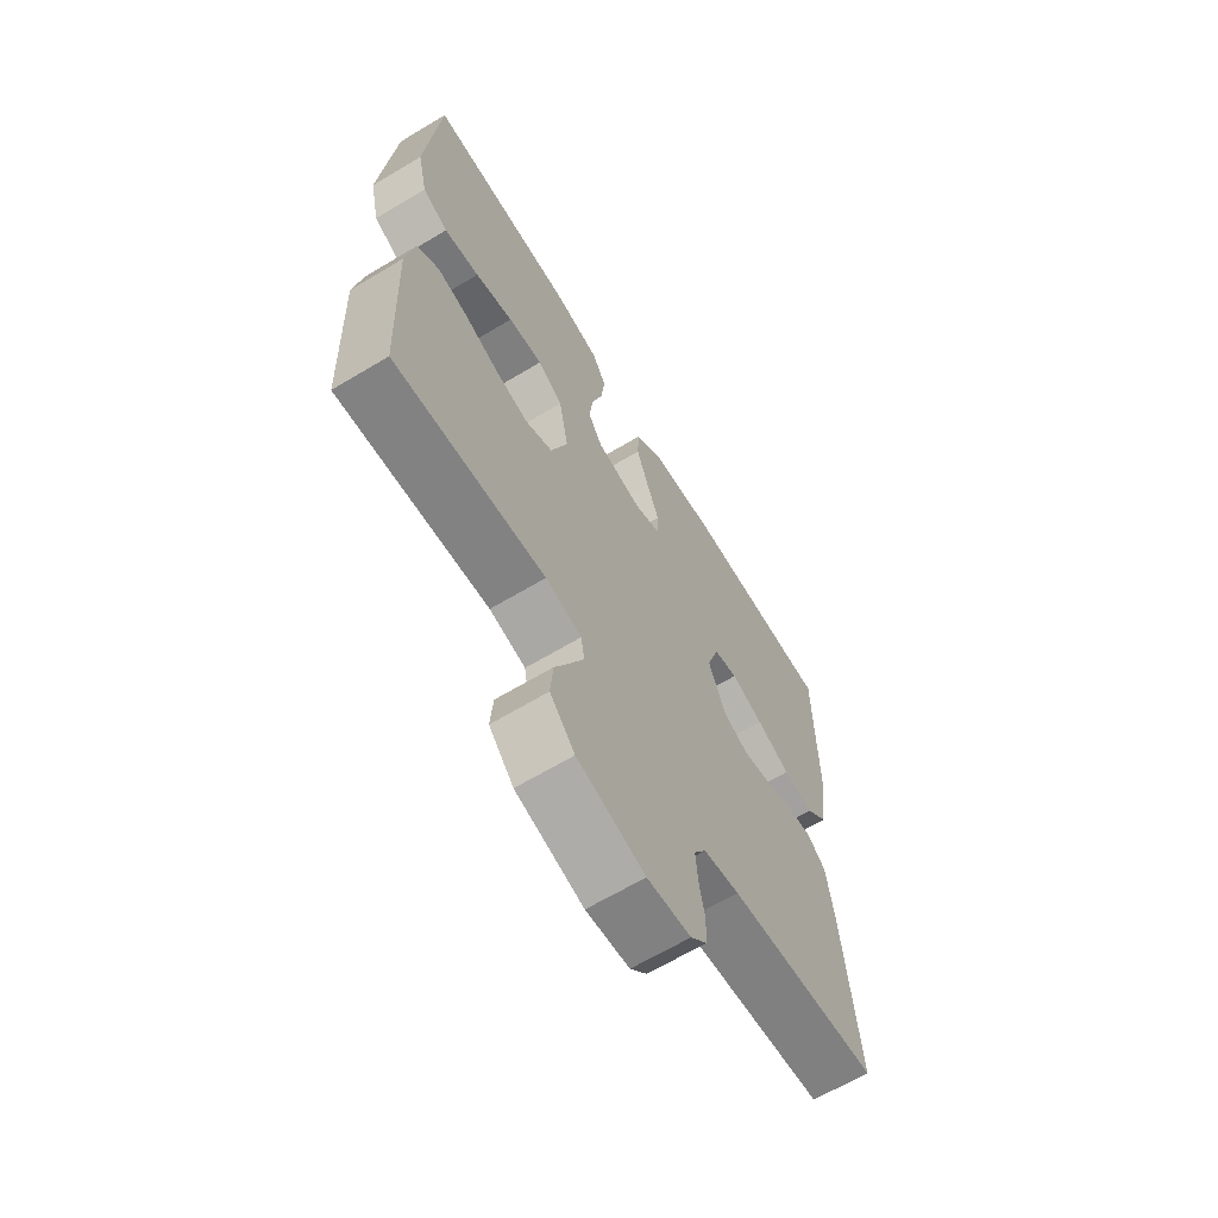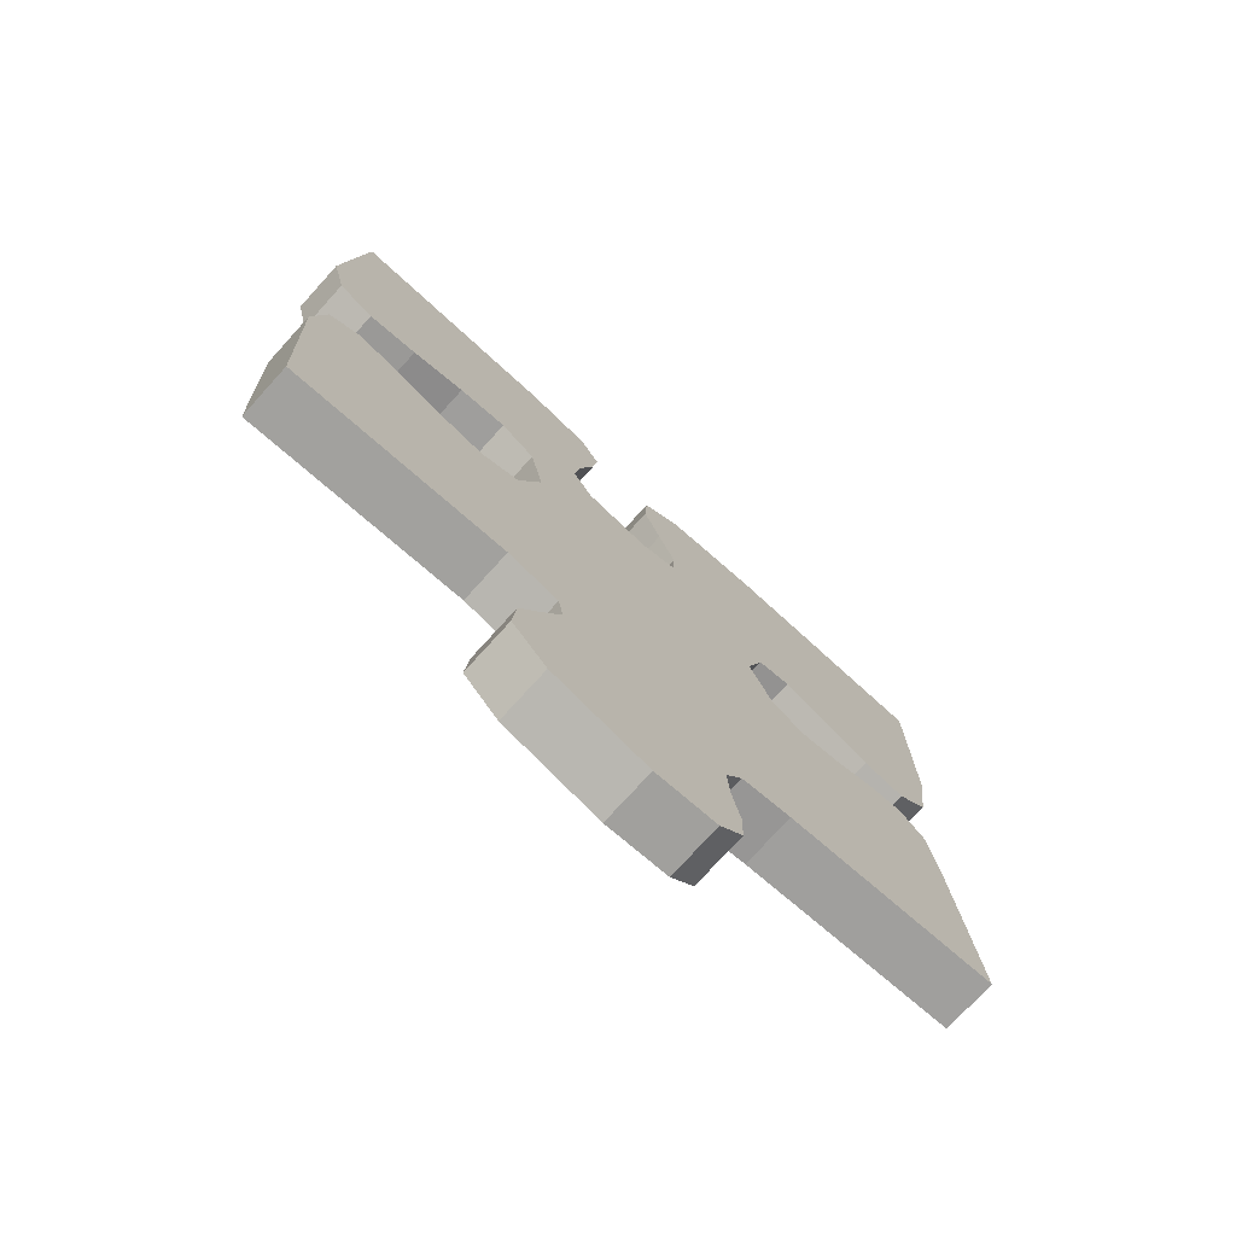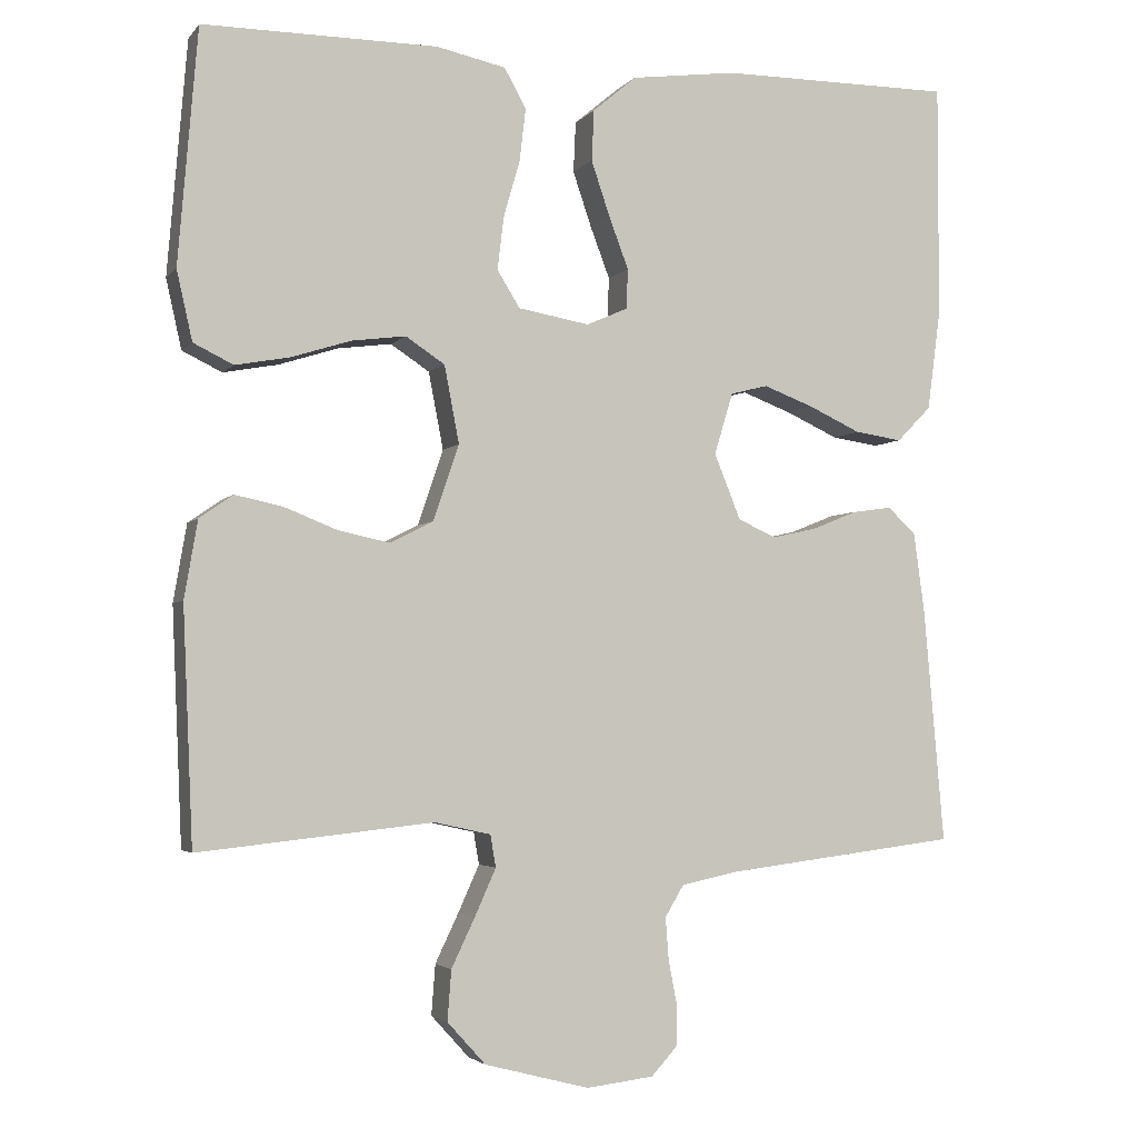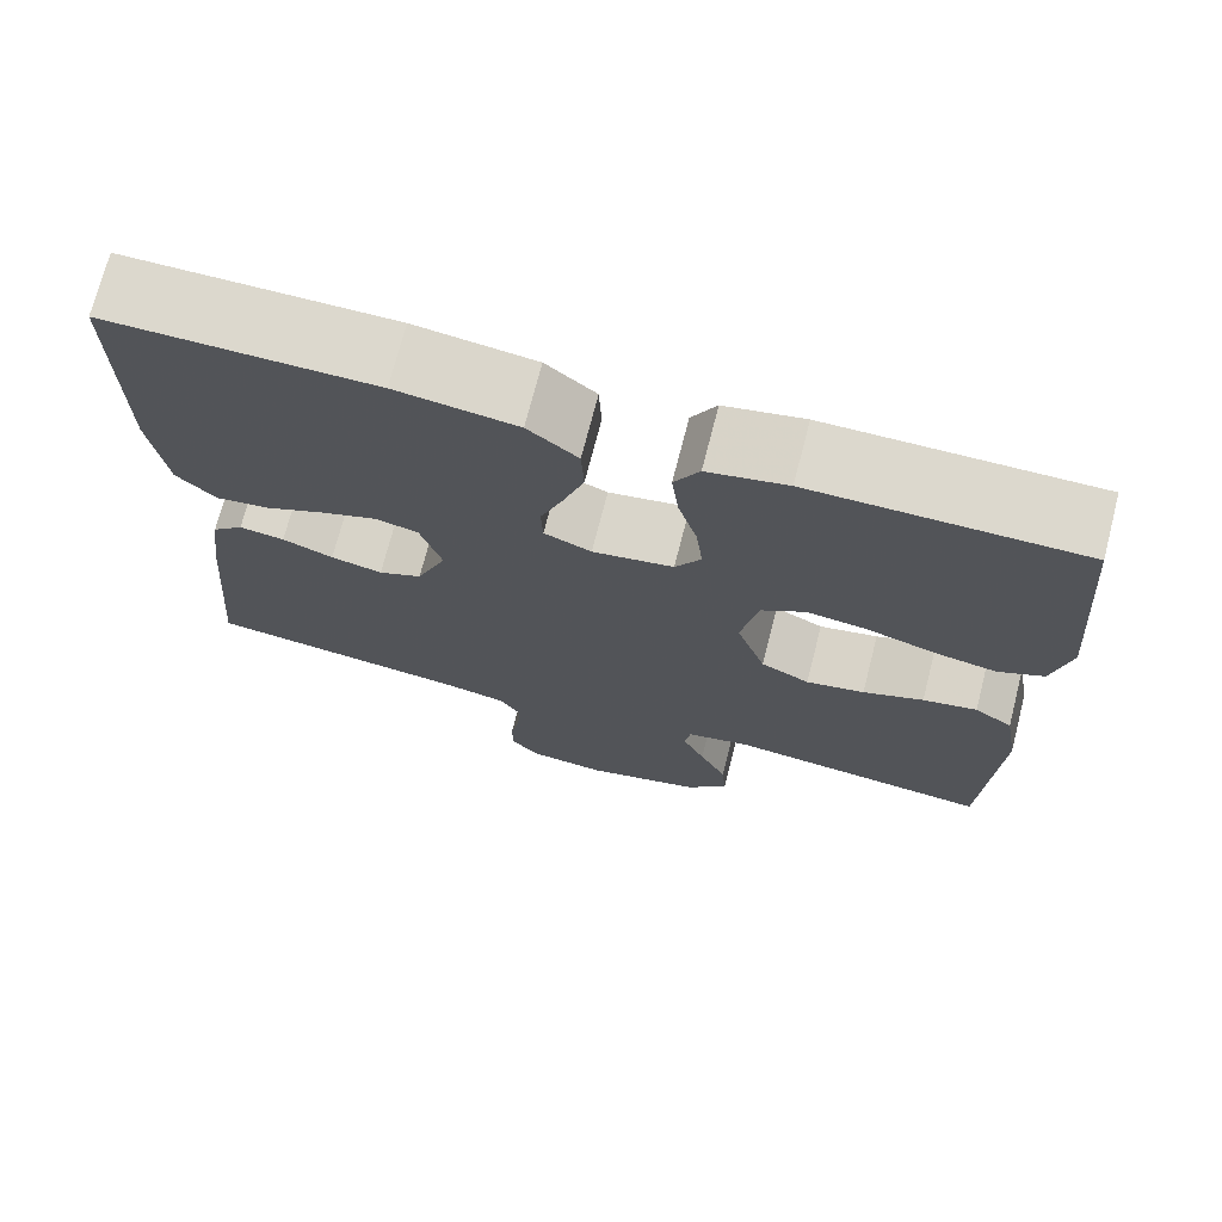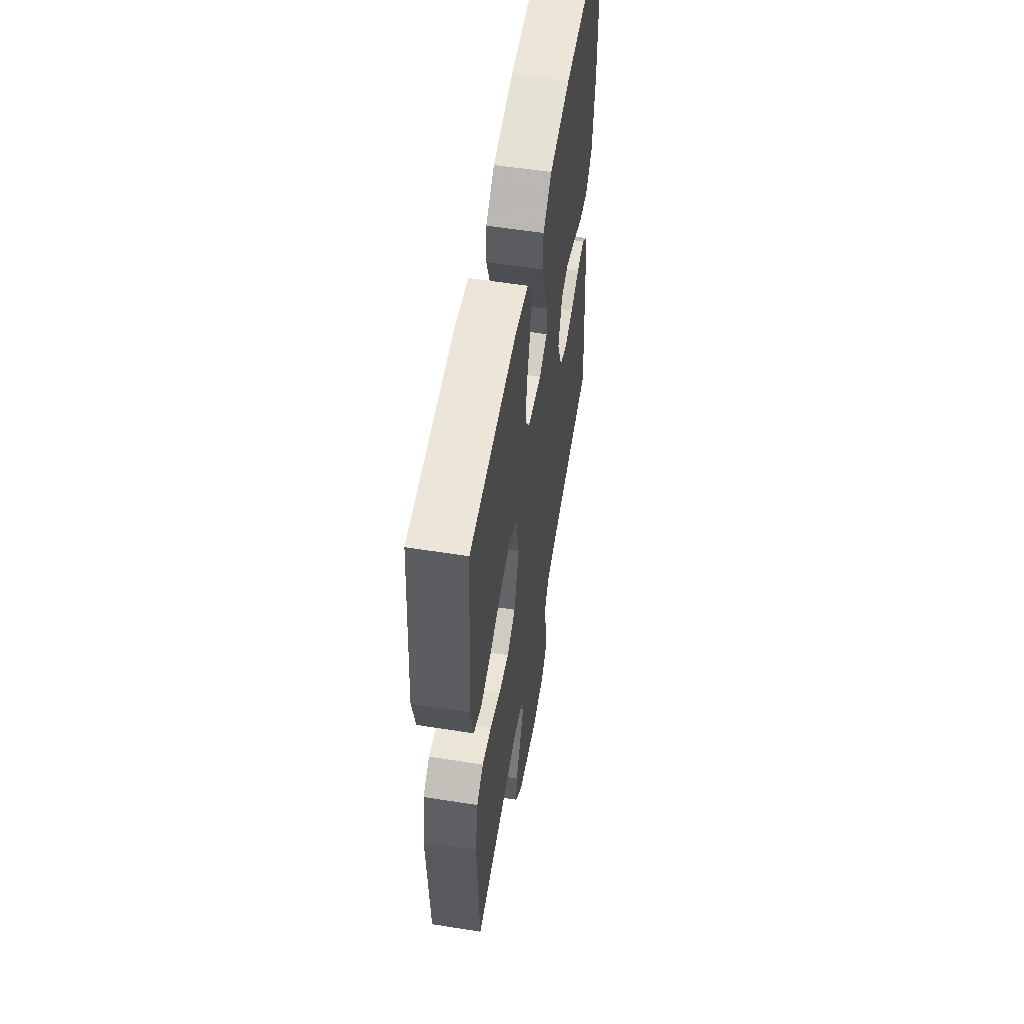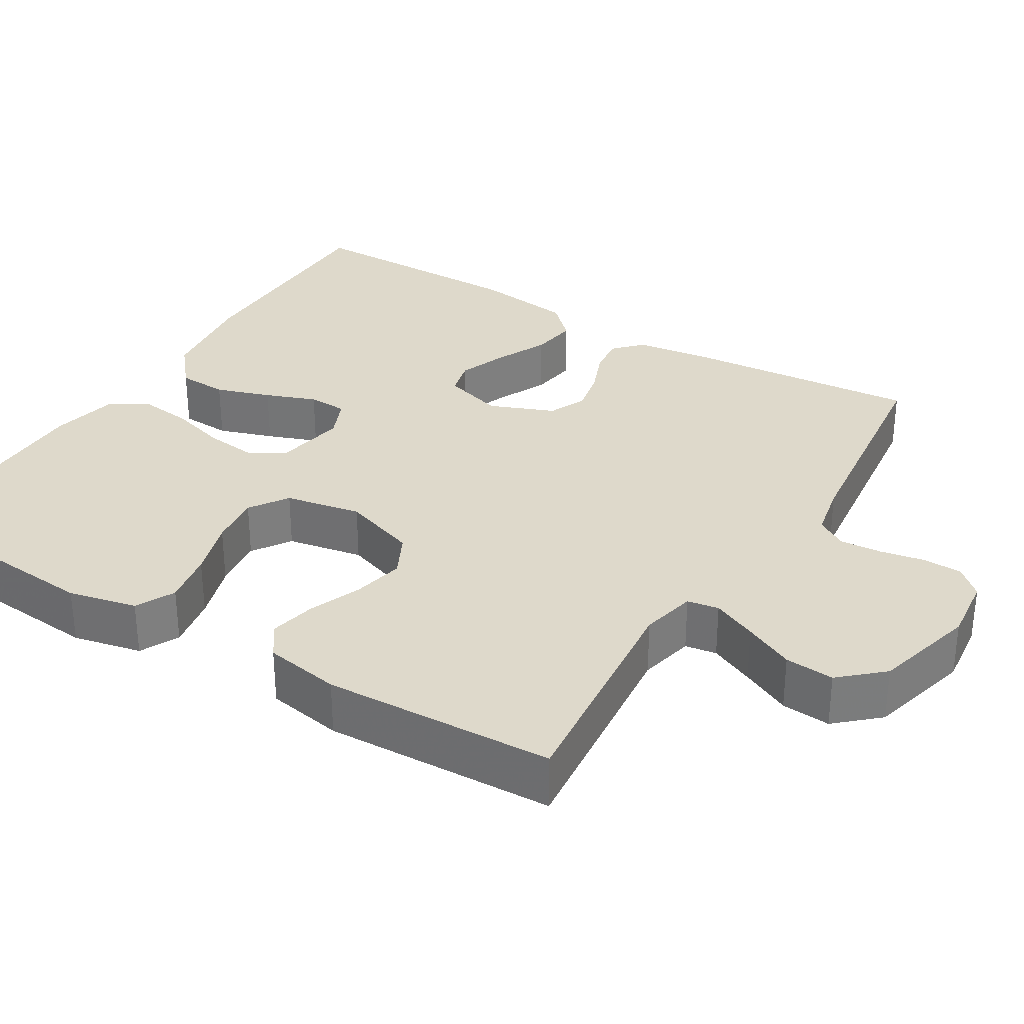
<metadata>
{"format":"obj","ext":"obj","renderer":"f3d","projection":"perspective","resolution":1024,"background":"white","views":[{"elev":-65.8,"azim":121.0,"up":"+Z"},{"elev":-75.7,"azim":137.8,"up":"+Z"},{"elev":-3.3,"azim":160.6,"up":"+Z"},{"elev":72.5,"azim":14.4,"up":"+Z"},{"elev":56.5,"azim":99.4,"up":"+Z"},{"elev":31.8,"azim":121.5,"up":"+Y"}]}
</metadata>
<code>
v 0.5 0.07 0.5
v 0.525 0.07 0.2
v 0.505 0.07 0.111
v 0.454 0.07 0.086
v 0.384 0.07 0.099
v 0.308 0.07 0.123
v 0.239 0.07 0.132
v 0.189 0.07 0.099
v 0.17 0.07 0
v 0.203 0.07 -0.097
v 0.258 0.07 -0.125
v 0.324 0.07 -0.111
v 0.392 0.07 -0.084
v 0.453 0.07 -0.071
v 0.496 0.07 -0.101
v 0.513 0.07 -0.2
v 0.5 0.07 -0.5
v 0.2 0.07 -0.468
v 0.128 0.07 -0.484
v 0.121 0.07 -0.525
v 0.147 0.07 -0.583
v 0.178 0.07 -0.648
v 0.183 0.07 -0.712
v 0.134 0.07 -0.766
v 0 0.07 -0.801
v -0.086 0.07 -0.791
v -0.119 0.07 -0.755
v -0.12 0.07 -0.703
v -0.109 0.07 -0.646
v -0.105 0.07 -0.592
v -0.129 0.07 -0.552
v -0.2 0.07 -0.537
v -0.5 0.07 -0.5
v -0.474 0.07 -0.2
v -0.46 0.07 -0.097
v -0.424 0.07 -0.063
v -0.373 0.07 -0.07
v -0.316 0.07 -0.093
v -0.258 0.07 -0.106
v -0.209 0.07 -0.084
v -0.175 0.07 0
v -0.199 0.07 0.079
v -0.247 0.07 0.091
v -0.311 0.07 0.067
v -0.378 0.07 0.036
v -0.439 0.07 0.027
v -0.483 0.07 0.072
v -0.5 0.07 0.2
v -0.5 0.07 0.5
v -0.2 0.07 0.5
v -0.065 0.07 0.482
v -0.009 0.07 0.435
v -0.006 0.07 0.37
v -0.03 0.07 0.299
v -0.055 0.07 0.233
v -0.053 0.07 0.182
v 0 0.07 0.159
v 0.091 0.07 0.175
v 0.12 0.07 0.222
v 0.112 0.07 0.289
v 0.091 0.07 0.362
v 0.083 0.07 0.43
v 0.111 0.07 0.48
v 0.2 0.07 0.499
v 0.5 0 0.5
v 0.525 0 0.2
v 0.505 0 0.111
v 0.454 0 0.086
v 0.384 0 0.099
v 0.308 0 0.123
v 0.239 0 0.132
v 0.189 0 0.099
v 0.17 0 0
v 0.203 0 -0.097
v 0.258 0 -0.125
v 0.324 0 -0.111
v 0.392 0 -0.084
v 0.453 0 -0.071
v 0.496 0 -0.101
v 0.513 0 -0.2
v 0.5 0 -0.5
v 0.2 0 -0.468
v 0.128 0 -0.484
v 0.121 0 -0.525
v 0.147 0 -0.583
v 0.178 0 -0.648
v 0.183 0 -0.712
v 0.134 0 -0.766
v 0 0 -0.801
v -0.086 0 -0.791
v -0.119 0 -0.755
v -0.12 0 -0.703
v -0.109 0 -0.646
v -0.105 0 -0.592
v -0.129 0 -0.552
v -0.2 0 -0.537
v -0.5 0 -0.5
v -0.474 0 -0.2
v -0.46 0 -0.097
v -0.424 0 -0.063
v -0.373 0 -0.07
v -0.316 0 -0.093
v -0.258 0 -0.106
v -0.209 0 -0.084
v -0.175 0 0
v -0.199 0 0.079
v -0.247 0 0.091
v -0.311 0 0.067
v -0.378 0 0.036
v -0.439 0 0.027
v -0.483 0 0.072
v -0.5 0 0.2
v -0.5 0 0.5
v -0.2 0 0.5
v -0.065 0 0.482
v -0.009 0 0.435
v -0.006 0 0.37
v -0.03 0 0.299
v -0.055 0 0.233
v -0.053 0 0.182
v 0 0 0.159
v 0.091 0 0.175
v 0.12 0 0.222
v 0.112 0 0.289
v 0.091 0 0.362
v 0.083 0 0.43
v 0.111 0 0.48
v 0.2 0 0.499
f 4 5 6
f 3 4 6
f 2 3 6
f 1 2 6
f 64 1 6
f 63 64 6
f 62 63 6
f 61 62 6
f 60 61 6
f 59 60 6 7
f 58 59 7 8
f 57 58 8 9
f 56 57 9 10
f 53 54 55
f 52 53 55
f 51 52 55
f 50 51 55
f 49 50 55
f 48 49 55
f 47 48 55
f 46 47 55
f 45 46 55
f 44 45 55
f 43 44 55 56
f 42 43 56
f 41 42 56 10
f 36 37 38
f 35 36 38
f 34 35 38
f 33 34 38
f 32 33 38
f 31 32 38 39
f 30 31 39 40
f 27 28 29
f 26 27 29
f 25 26 29
f 24 25 29
f 23 24 29
f 22 23 29
f 21 22 29
f 20 21 29 30
f 30 40 41
f 20 30 41
f 19 20 41
f 16 17 18
f 15 16 18
f 14 15 18
f 13 14 18
f 12 13 18
f 11 12 18 19
f 10 11 19 41
f 70 69 68
f 70 68 67
f 70 67 66
f 70 66 65
f 70 65 128
f 70 128 127
f 70 127 126
f 70 126 125
f 70 125 124
f 71 70 124 123
f 72 71 123 122
f 73 72 122 121
f 74 73 121 120
f 119 118 117
f 119 117 116
f 119 116 115
f 119 115 114
f 119 114 113
f 119 113 112
f 119 112 111
f 119 111 110
f 119 110 109
f 119 109 108
f 120 119 108 107
f 120 107 106
f 74 120 106 105
f 102 101 100
f 102 100 99
f 102 99 98
f 102 98 97
f 102 97 96
f 103 102 96 95
f 104 103 95 94
f 93 92 91
f 93 91 90
f 93 90 89
f 93 89 88
f 93 88 87
f 93 87 86
f 93 86 85
f 94 93 85 84
f 105 104 94
f 105 94 84
f 105 84 83
f 82 81 80
f 82 80 79
f 82 79 78
f 82 78 77
f 82 77 76
f 83 82 76 75
f 105 83 75 74
f 1 65 66 2
f 2 66 67 3
f 3 67 68 4
f 4 68 69 5
f 5 69 70 6
f 6 70 71 7
f 7 71 72 8
f 8 72 73 9
f 9 73 74 10
f 10 74 75 11
f 11 75 76 12
f 12 76 77 13
f 13 77 78 14
f 14 78 79 15
f 15 79 80 16
f 16 80 81 17
f 17 81 82 18
f 18 82 83 19
f 19 83 84 20
f 20 84 85 21
f 21 85 86 22
f 22 86 87 23
f 23 87 88 24
f 24 88 89 25
f 25 89 90 26
f 26 90 91 27
f 27 91 92 28
f 28 92 93 29
f 29 93 94 30
f 30 94 95 31
f 31 95 96 32
f 32 96 97 33
f 33 97 98 34
f 34 98 99 35
f 35 99 100 36
f 36 100 101 37
f 37 101 102 38
f 38 102 103 39
f 39 103 104 40
f 40 104 105 41
f 41 105 106 42
f 42 106 107 43
f 43 107 108 44
f 44 108 109 45
f 45 109 110 46
f 46 110 111 47
f 47 111 112 48
f 48 112 113 49
f 49 113 114 50
f 50 114 115 51
f 51 115 116 52
f 52 116 117 53
f 53 117 118 54
f 54 118 119 55
f 55 119 120 56
f 56 120 121 57
f 57 121 122 58
f 58 122 123 59
f 59 123 124 60
f 60 124 125 61
f 61 125 126 62
f 62 126 127 63
f 63 127 128 64
f 64 128 65 1

</code>
